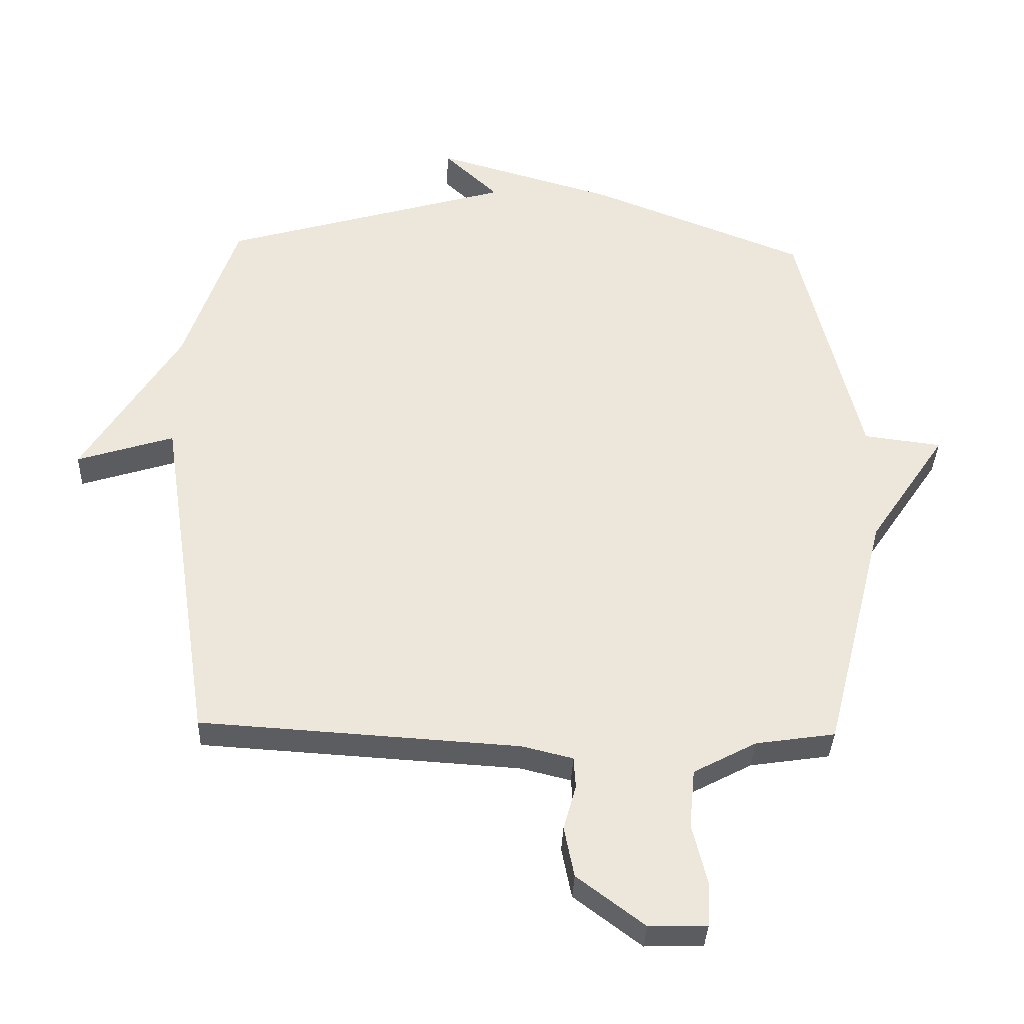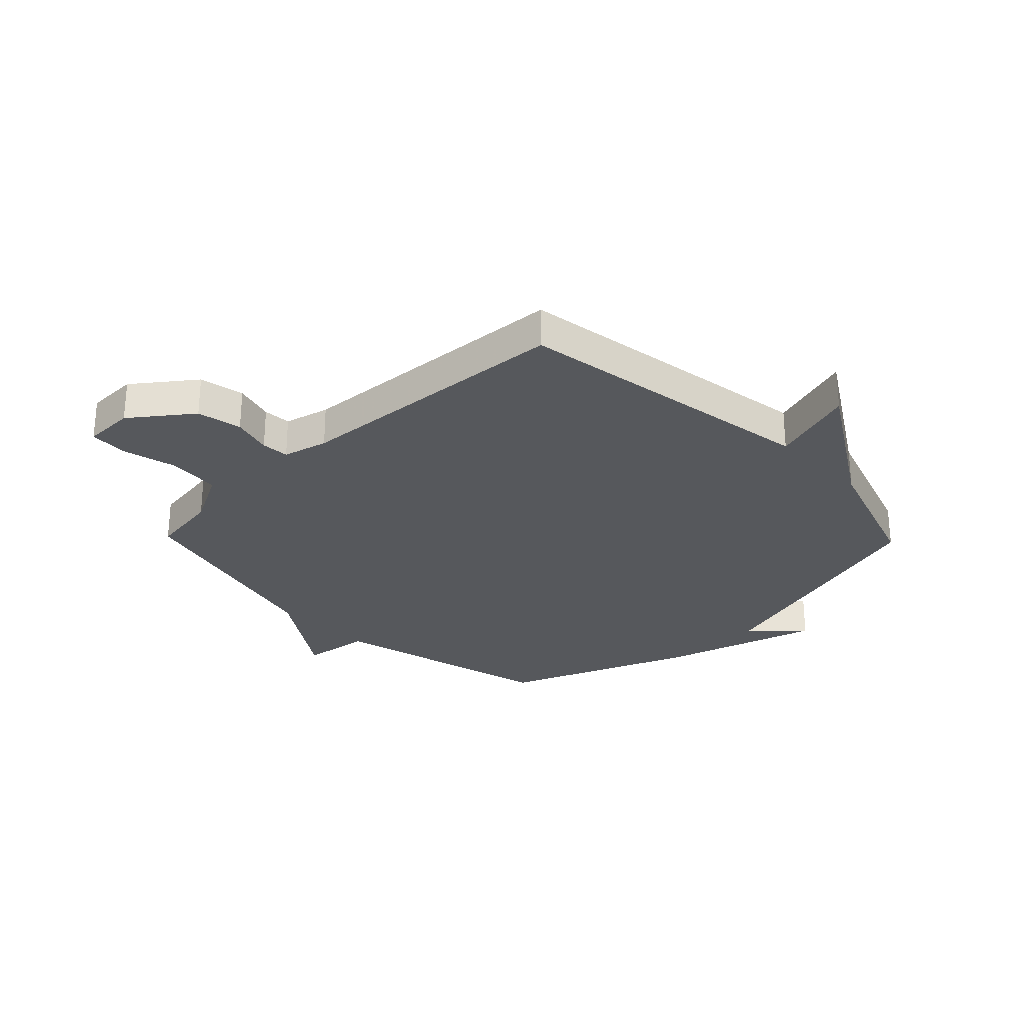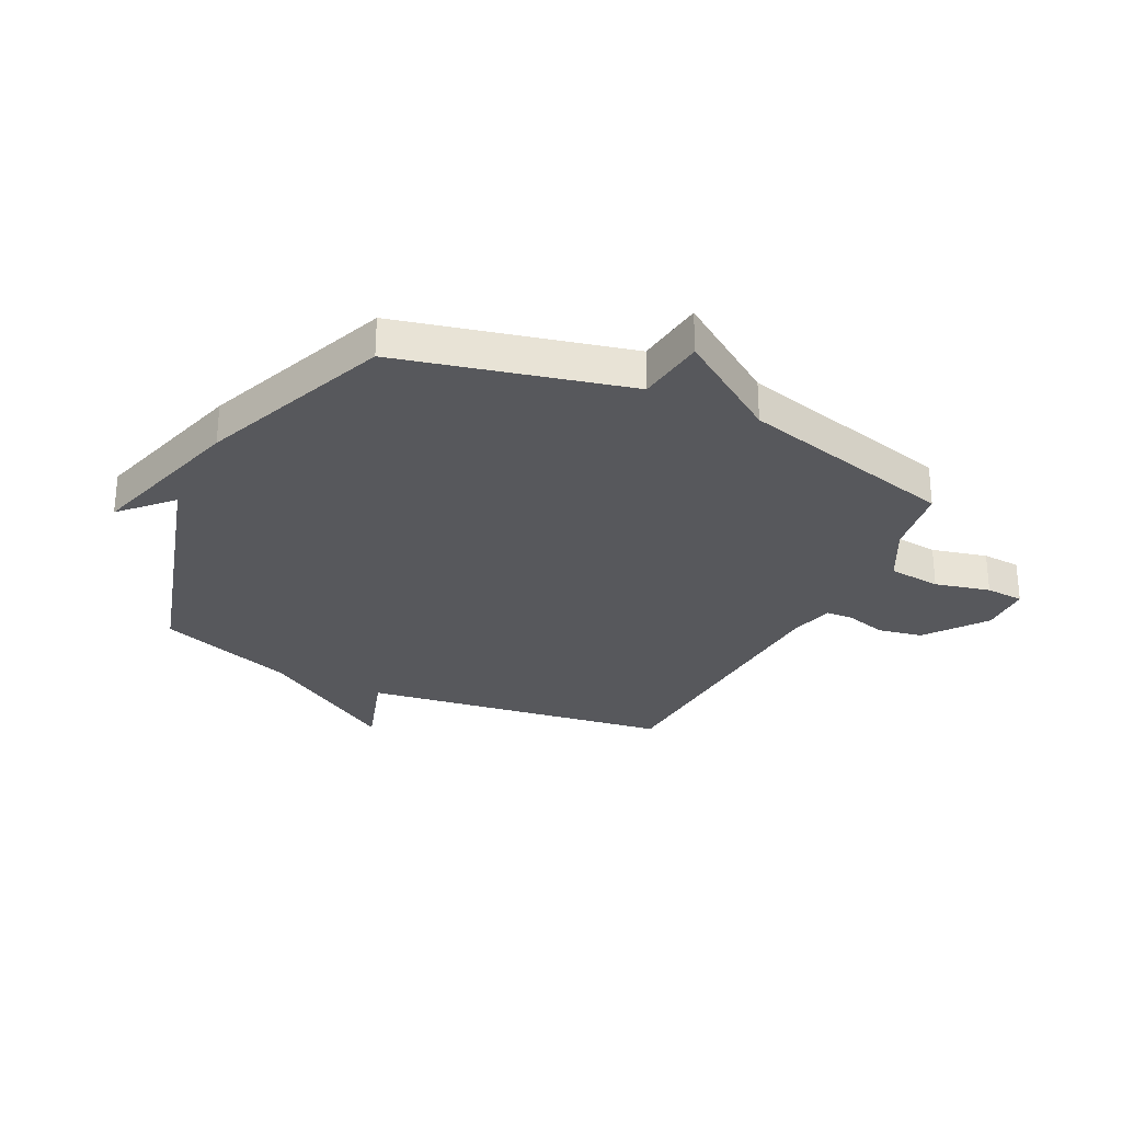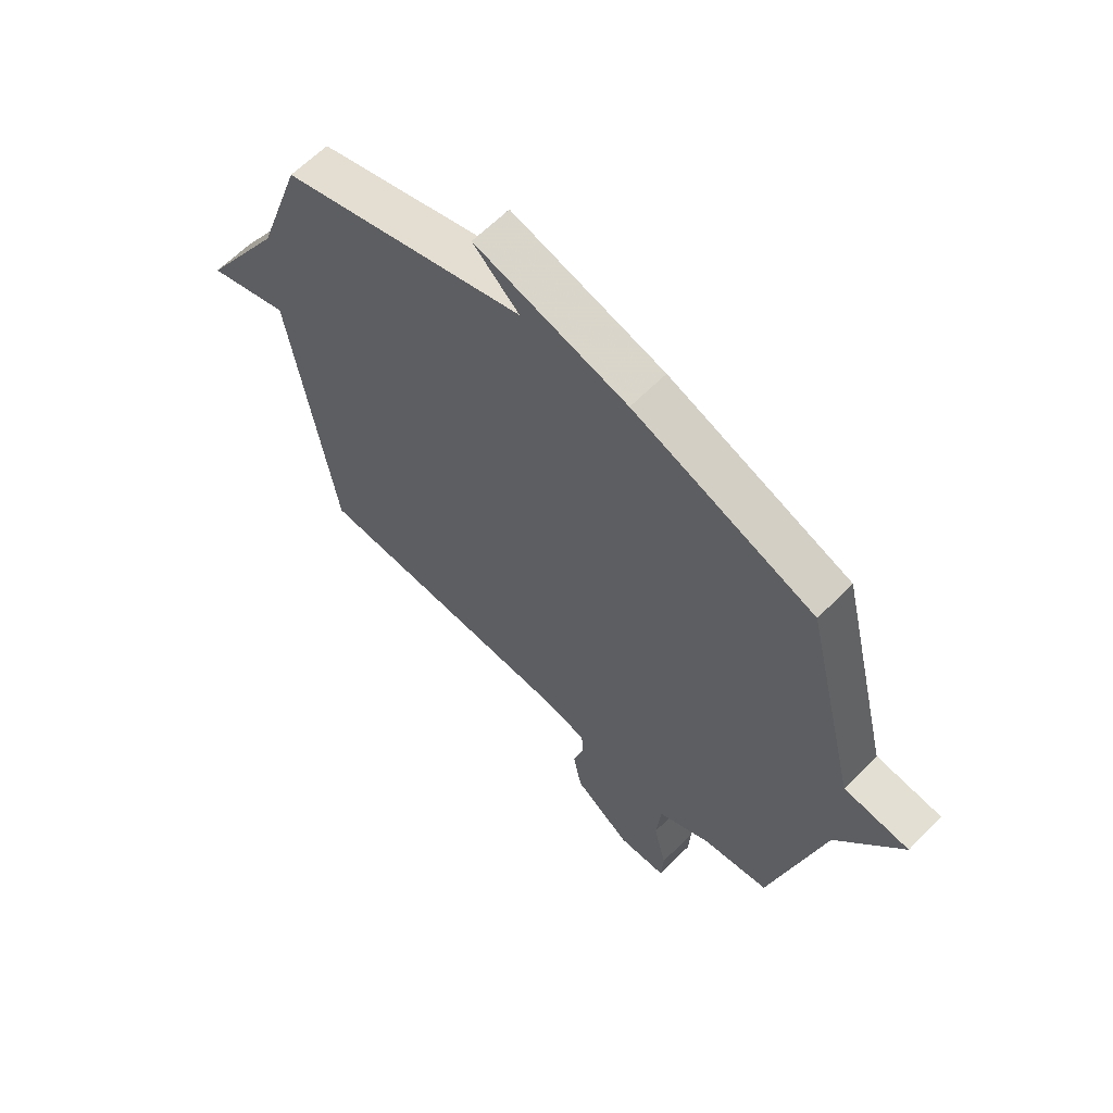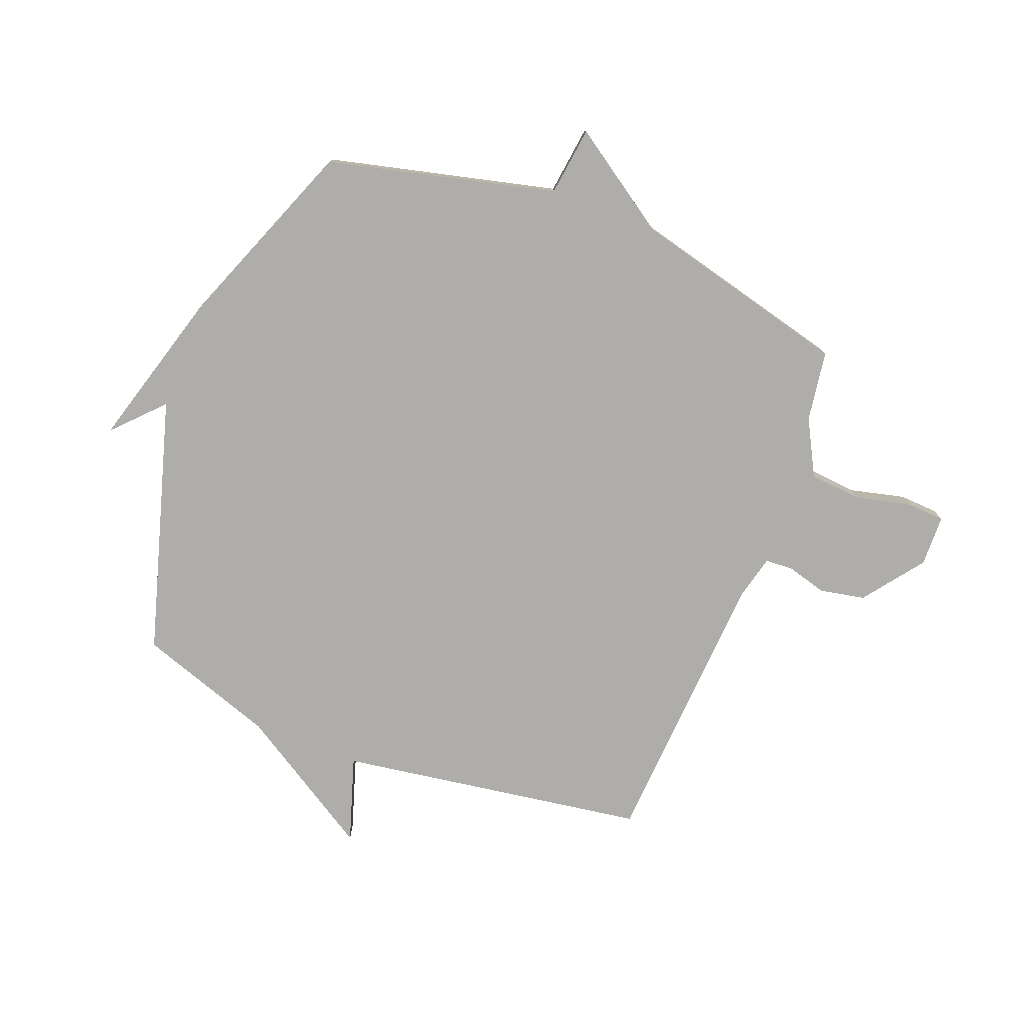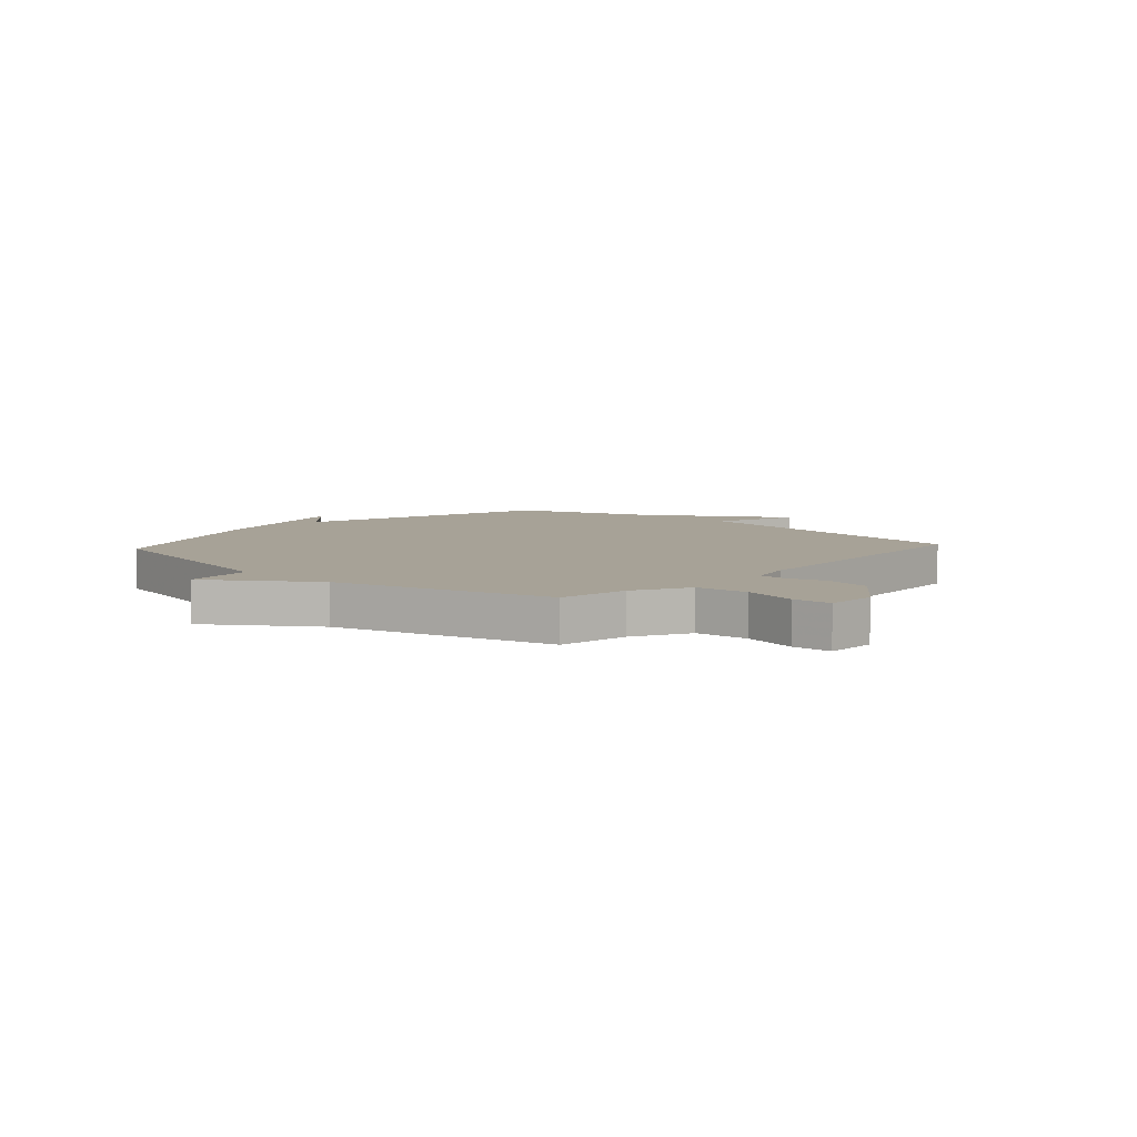
<metadata>
{"format":"obj","ext":"obj","renderer":"f3d","projection":"perspective","resolution":1024,"background":"white","views":[{"elev":-35.3,"azim":-2.1,"up":"+Z"},{"elev":-27.9,"azim":-136.0,"up":"+Y"},{"elev":-28.8,"azim":63.9,"up":"+Y"},{"elev":62.6,"azim":44.4,"up":"+Z"},{"elev":-77.4,"azim":68.9,"up":"+Y"},{"elev":6.6,"azim":132.0,"up":"+Y"}]}
</metadata>
<code>
v -0.5 0.07 0.5
v -0.041 0.07 0.634
v -0.128 0.07 0.717
v 0.159 0.07 0.634
v 0.5 0.07 0.5
v 0.599 0.07 0.091
v 0.723 0.07 0.075
v 0.599 0.07 -0.109
v 0.5 0.07 -0.5
v 0.374 0.07 -0.519
v 0.274 0.07 -0.572
v 0.265 0.07 -0.666
v 0.289 0.07 -0.765
v 0.285 0.07 -0.834
v 0.193 0.07 -0.836
v 0.086 0.07 -0.755
v 0.07 0.07 -0.674
v 0.09 0.07 -0.602
v 0.087 0.07 -0.552
v 0.006 0.07 -0.532
v -0.5 0.07 -0.5
v -0.584 0.07 0.054
v -0.738 0.07 0.005
v -0.584 0.07 0.254
v -0.5 0 0.5
v -0.041 0 0.634
v -0.128 0 0.717
v 0.159 0 0.634
v 0.5 0 0.5
v 0.599 0 0.091
v 0.723 0 0.075
v 0.599 0 -0.109
v 0.5 0 -0.5
v 0.374 0 -0.519
v 0.274 0 -0.572
v 0.265 0 -0.666
v 0.289 0 -0.765
v 0.285 0 -0.834
v 0.193 0 -0.836
v 0.086 0 -0.755
v 0.07 0 -0.674
v 0.09 0 -0.602
v 0.087 0 -0.552
v 0.006 0 -0.532
v -0.5 0 -0.5
v -0.584 0 0.054
v -0.738 0 0.005
v -0.584 0 0.254
f 22 23 24
f 24 1 2
f 22 24 2
f 21 22 2
f 20 21 2
f 19 20 2
f 16 17 18
f 15 16 18
f 14 15 18
f 13 14 18
f 12 13 18
f 11 12 18 19
f 10 11 19 2
f 8 9 10 2
f 6 7 8
f 4 5 6
f 3 4 6
f 2 3 6
f 2 6 8
f 48 47 46
f 26 25 48
f 26 48 46
f 26 46 45
f 26 45 44
f 26 44 43
f 42 41 40
f 42 40 39
f 42 39 38
f 42 38 37
f 42 37 36
f 43 42 36 35
f 26 43 35 34
f 26 34 33 32
f 32 31 30
f 30 29 28
f 30 28 27
f 30 27 26
f 32 30 26
f 1 25 26 2
f 2 26 27 3
f 3 27 28 4
f 4 28 29 5
f 5 29 30 6
f 6 30 31 7
f 7 31 32 8
f 8 32 33 9
f 9 33 34 10
f 10 34 35 11
f 11 35 36 12
f 12 36 37 13
f 13 37 38 14
f 14 38 39 15
f 15 39 40 16
f 16 40 41 17
f 17 41 42 18
f 18 42 43 19
f 19 43 44 20
f 20 44 45 21
f 21 45 46 22
f 22 46 47 23
f 23 47 48 24
f 24 48 25 1

</code>
